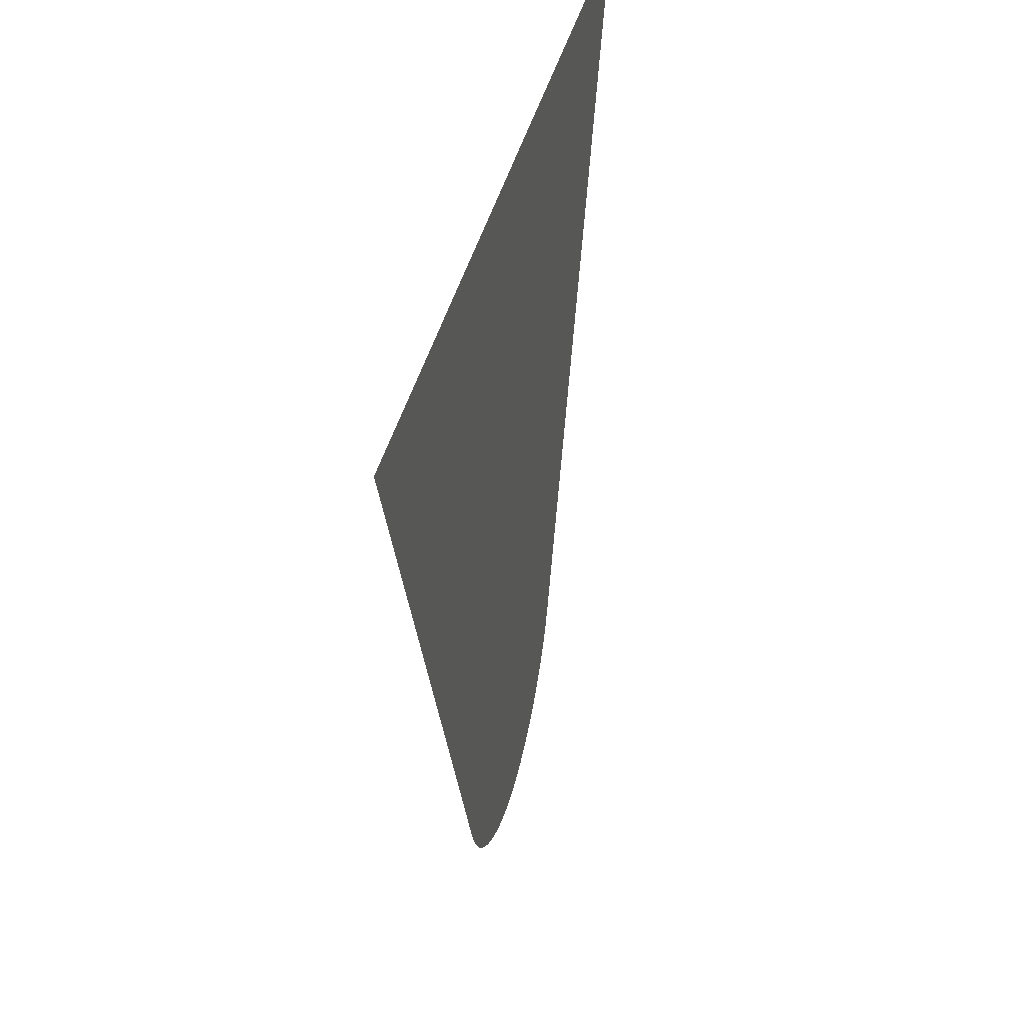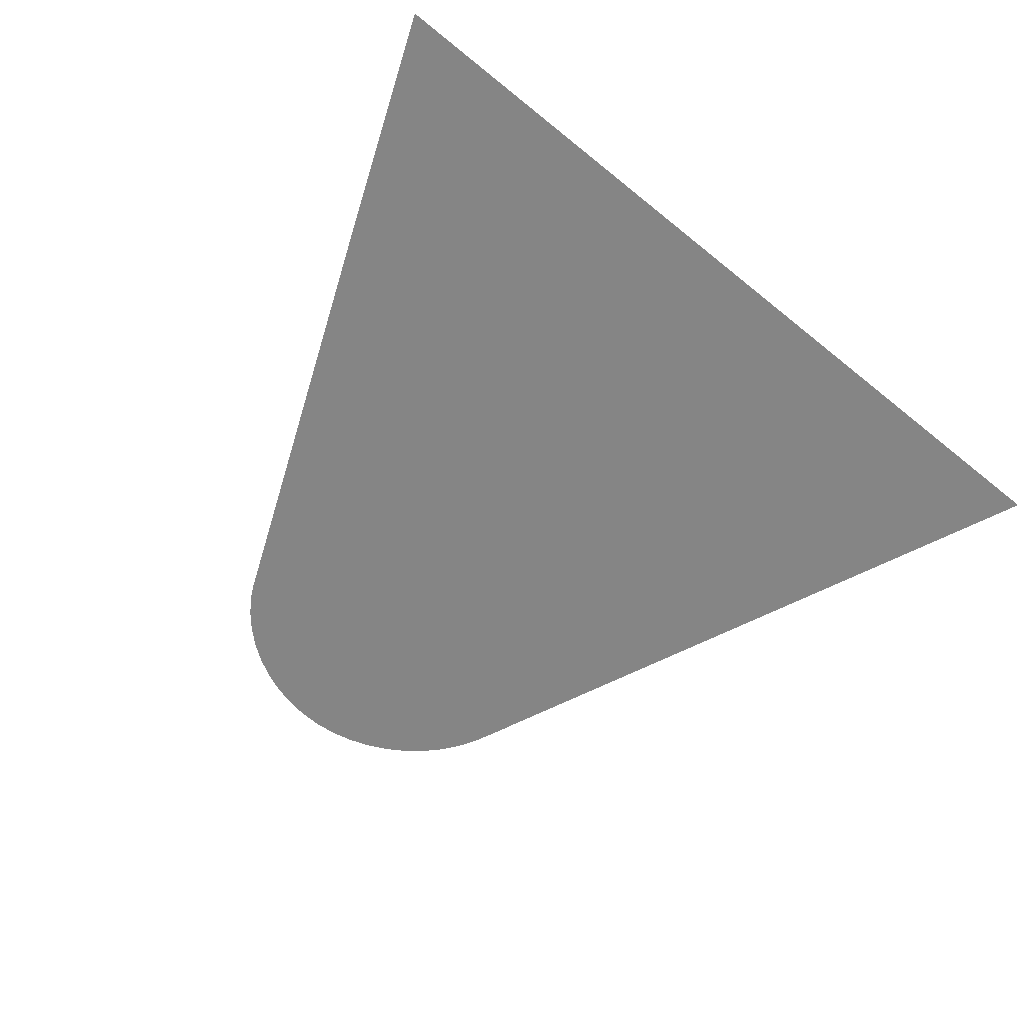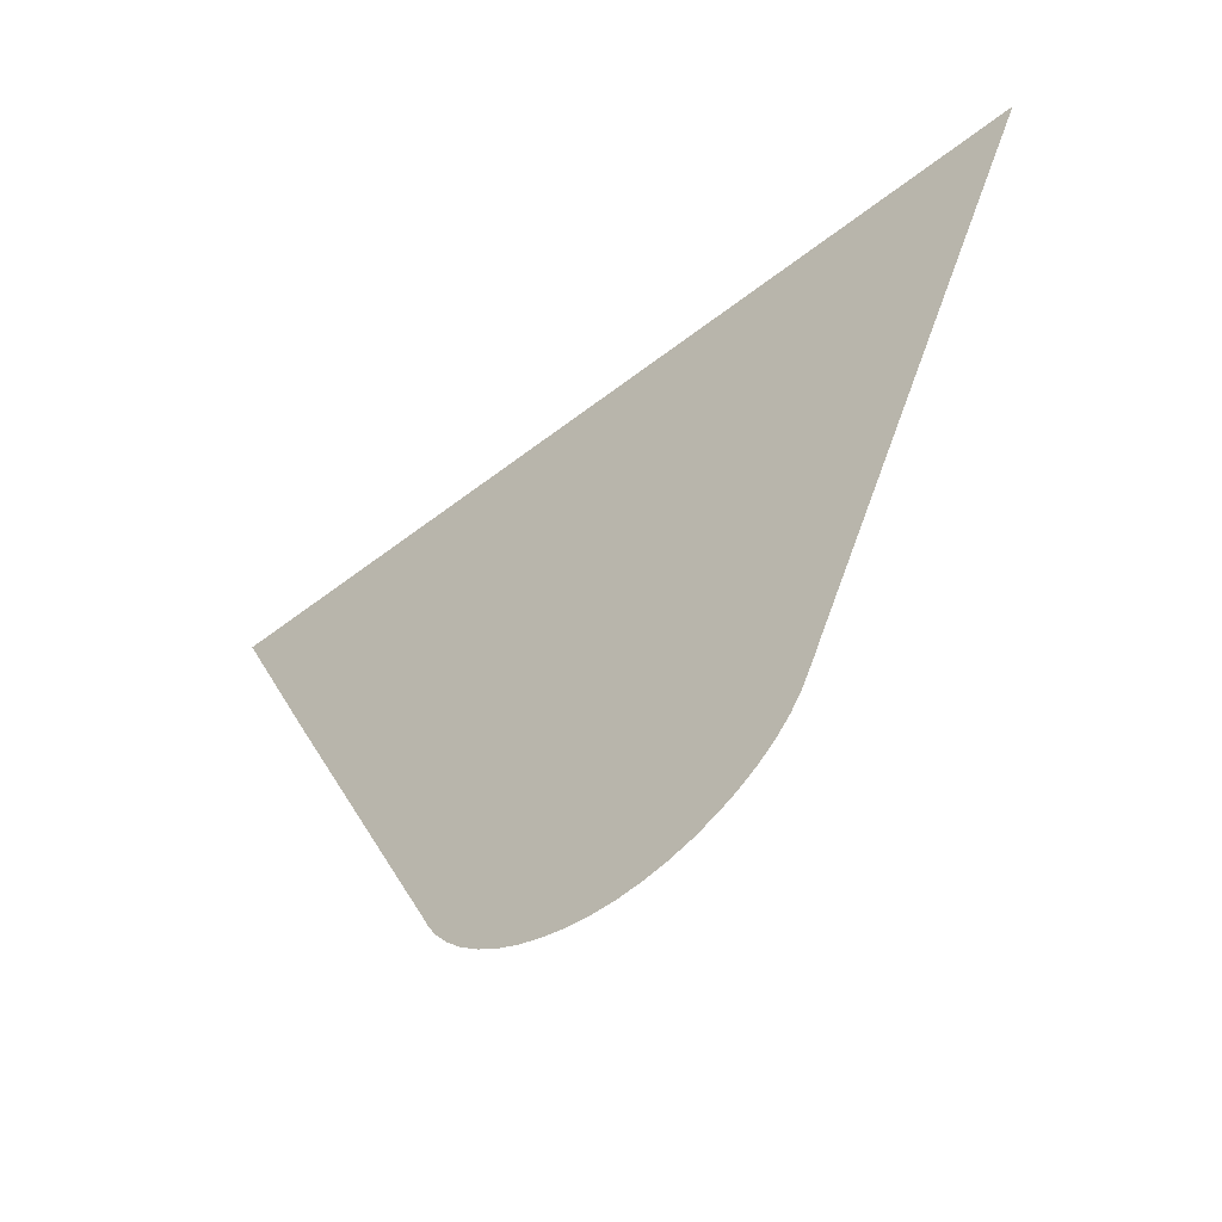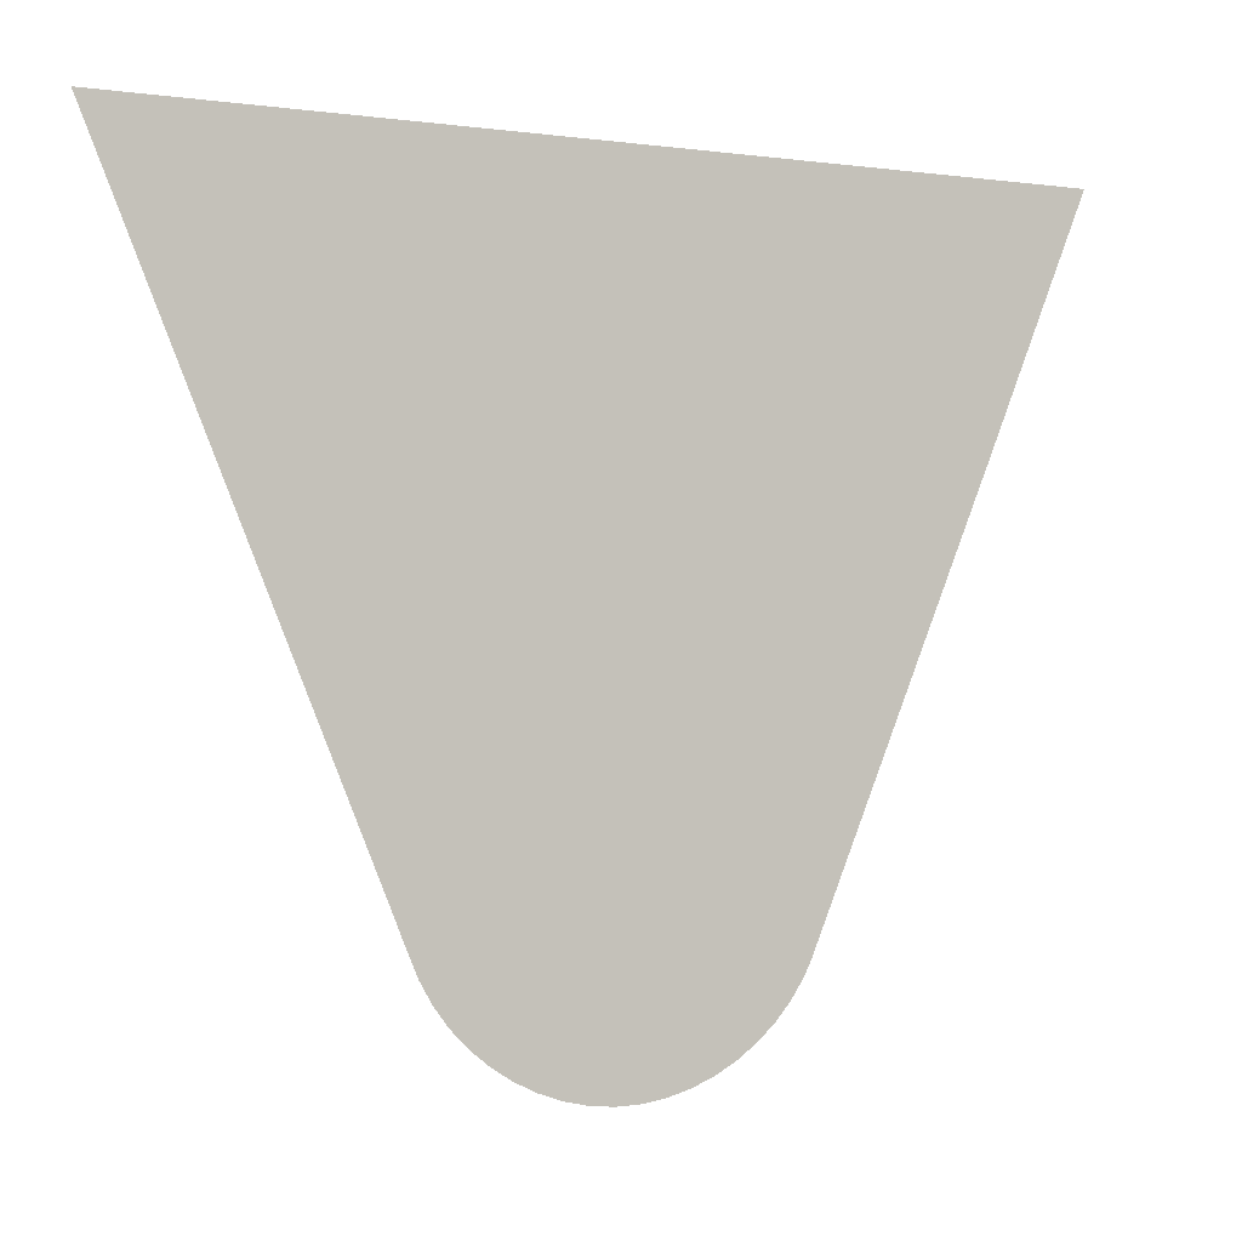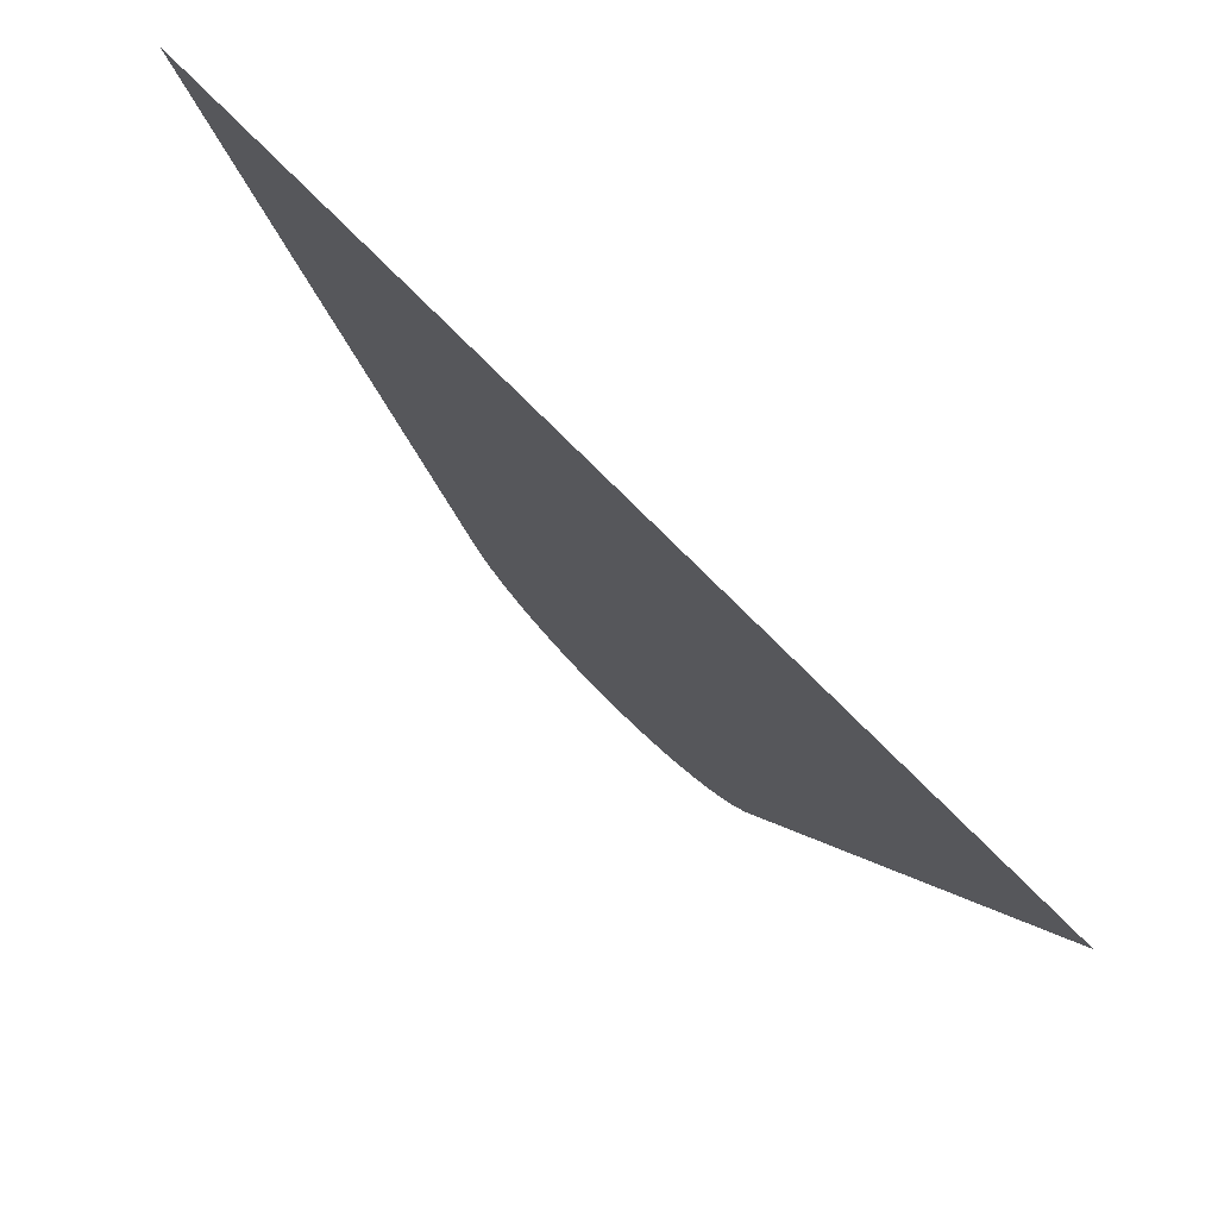
<metadata>
{"format":"obj","ext":"obj","renderer":"f3d","projection":"perspective","resolution":1024,"background":"white","views":[{"elev":38.8,"azim":-77.2,"up":"+Y"},{"elev":-61.7,"azim":140.3,"up":"+Z"},{"elev":-58.2,"azim":-141.4,"up":"+Y"},{"elev":-2.3,"azim":-26.0,"up":"+Y"},{"elev":76.9,"azim":-134.9,"up":"+Y"}]}
</metadata>
<code>
v -44.6 16.7 54.18
v -44.6 16.7 54.18
v -44.6 16.7 54.18
v -45.82 13.8 54.18
v -45.83 13.76 54.18
v -45.89 13.65 54.18
v -45.98 13.51 54.18
v -46.08 13.38 54.18
v -46.21 13.27 54.18
v -46.34 13.17 54.18
v -46.48 13.09 54.18
v -46.64 13.03 54.18
v -46.79 12.98 54.18
v -46.96 12.96 54.18
v -47.12 12.95 54.18
v -47.29 12.96 54.18
v -47.45 13 54.18
v -47.61 13.05 54.18
v -47.76 13.12 54.18
v -47.9 13.21 54.18
v -48.02 13.32 54.18
v -48.14 13.43 54.18
v -48.24 13.56 54.18
v -48.32 13.71 54.18
v -48.42 13.94 54.18
v -48.45 14.02 54.18
v -50.3 18.46 54.18
v -43.87 18.45 54.18
f 7 4 8
f 2 1 3
f 7 5 4
f 26 4 3
f 7 6 5
f 8 4 9
f 9 4 10
f 10 4 11
f 17 13 12
f 15 14 16
f 16 14 13
f 17 16 13
f 18 17 12
f 11 18 12
f 11 19 18
f 11 4 19
f 19 4 20
f 24 22 21
f 24 23 22
f 20 24 21
f 20 4 24
f 24 4 25
f 25 4 26
f 26 3 27
f 27 3 1
f 28 27 1

</code>
